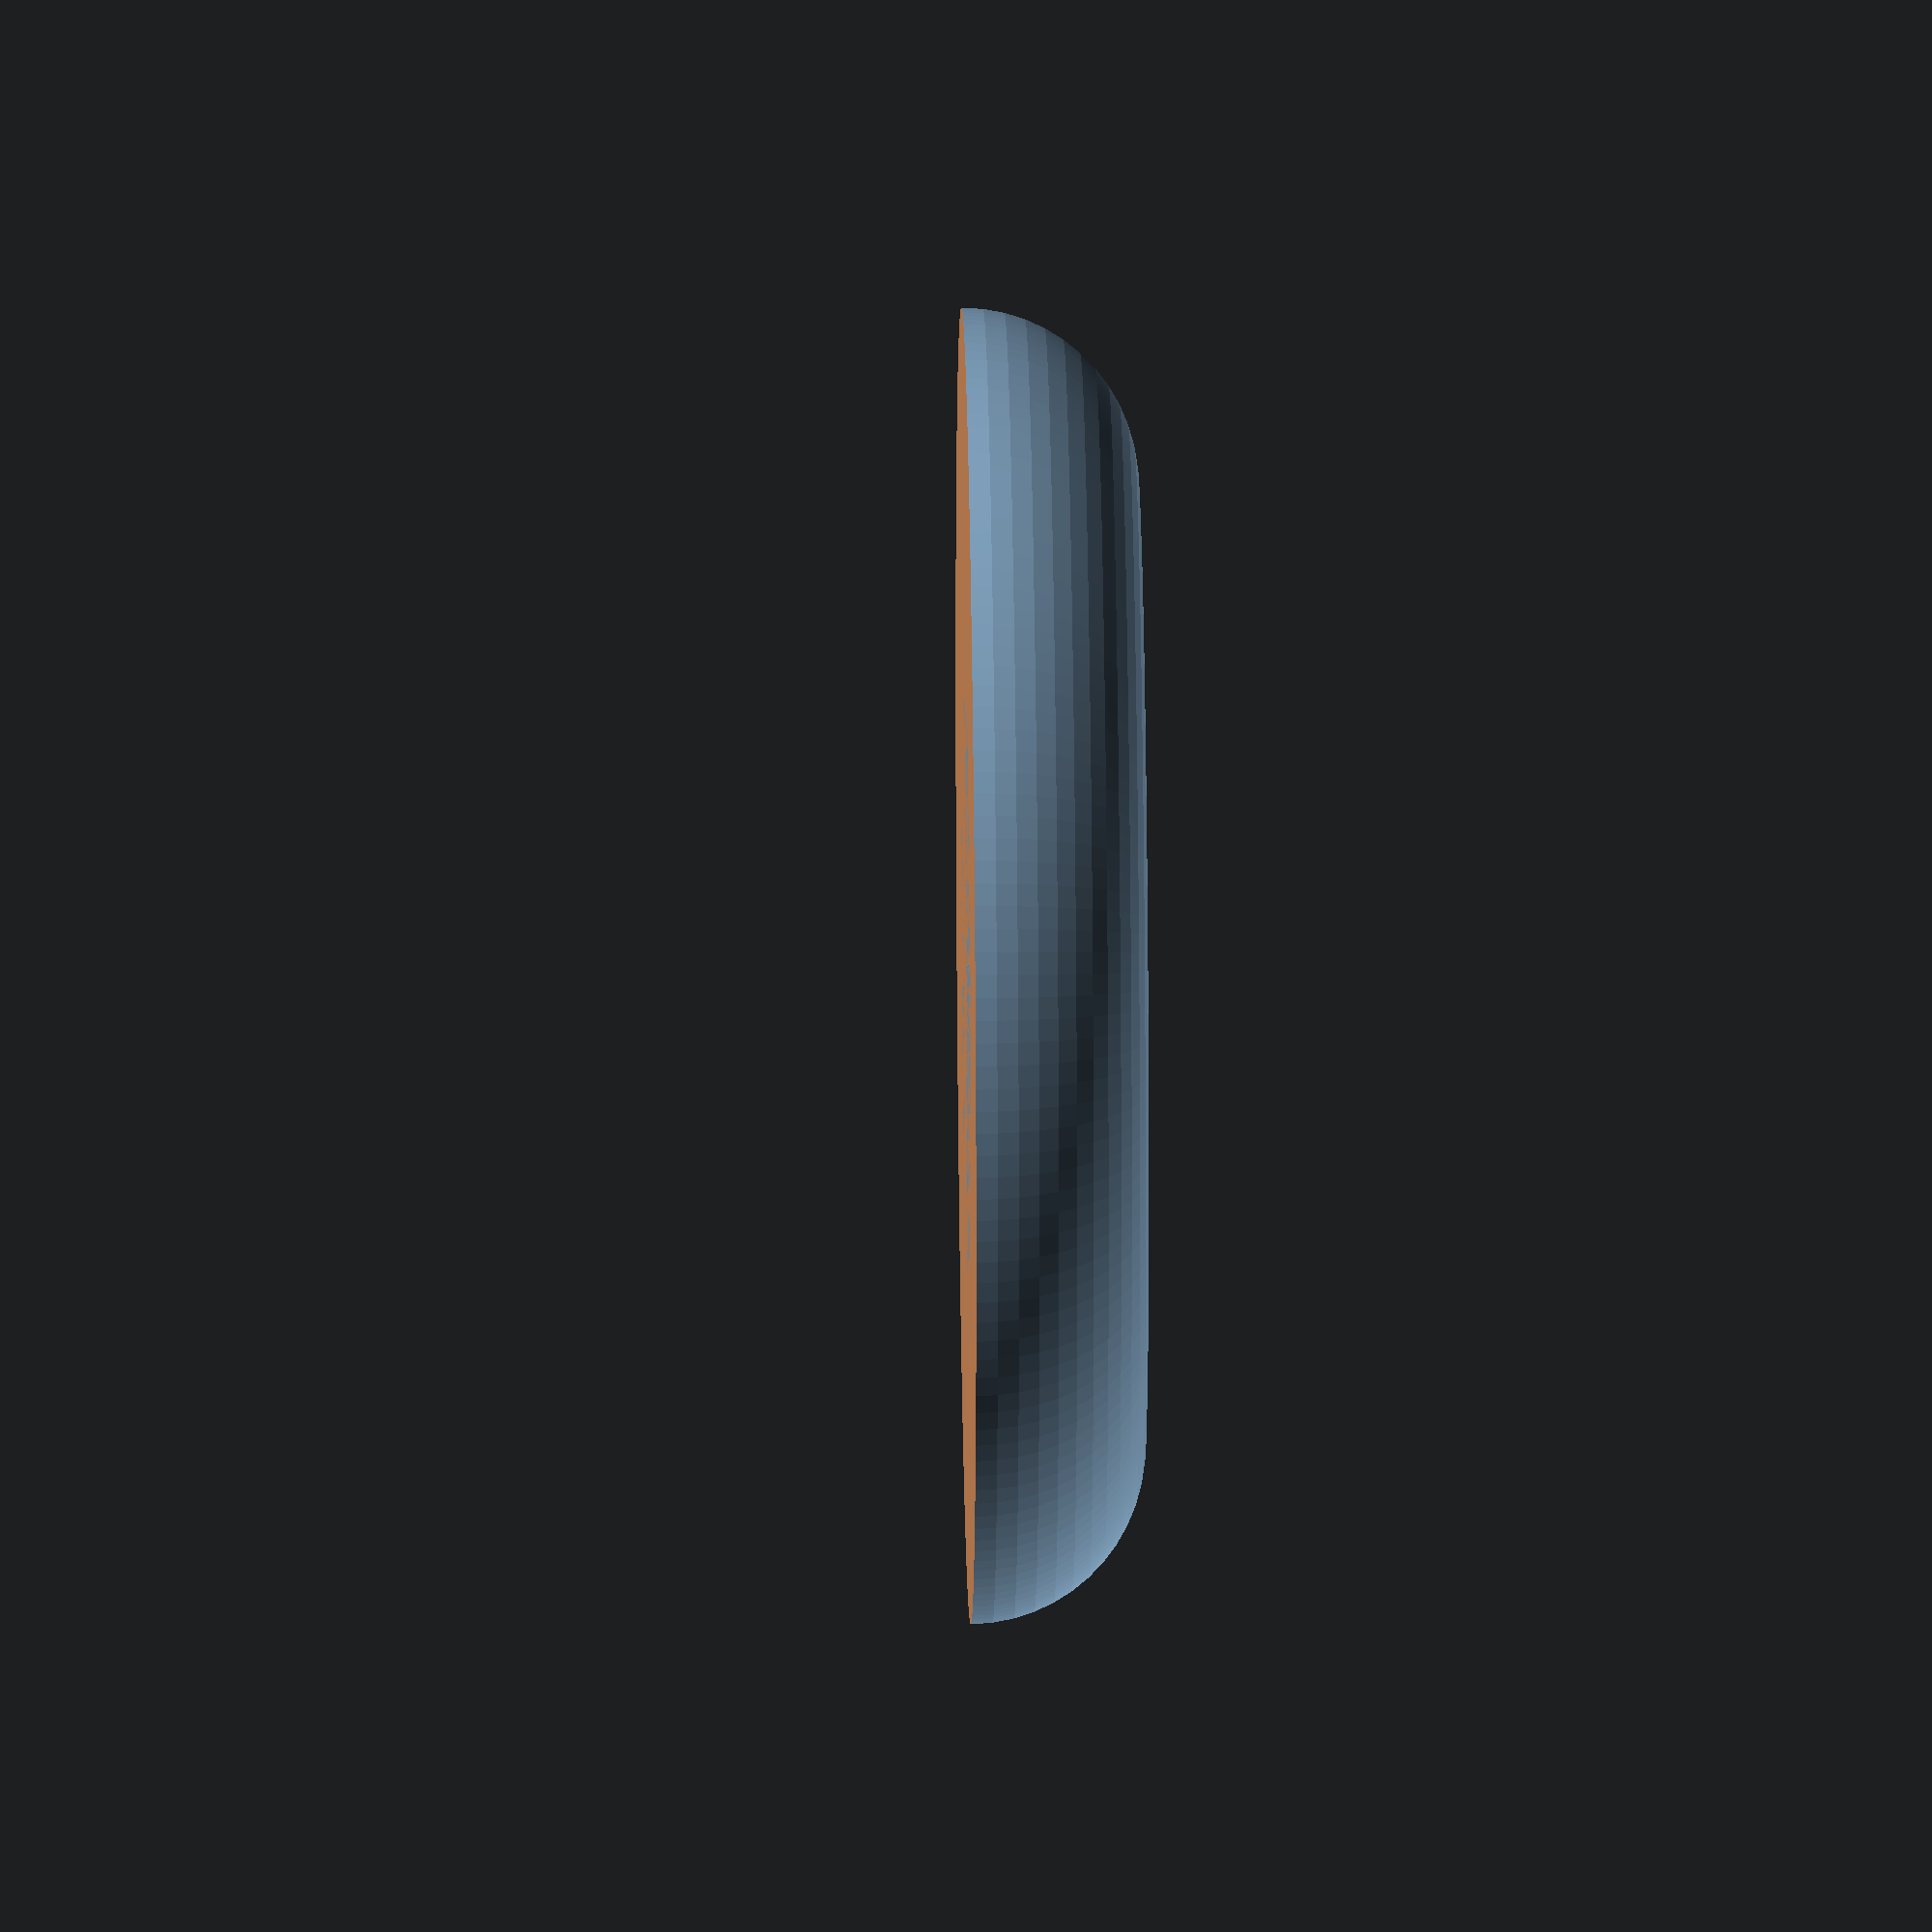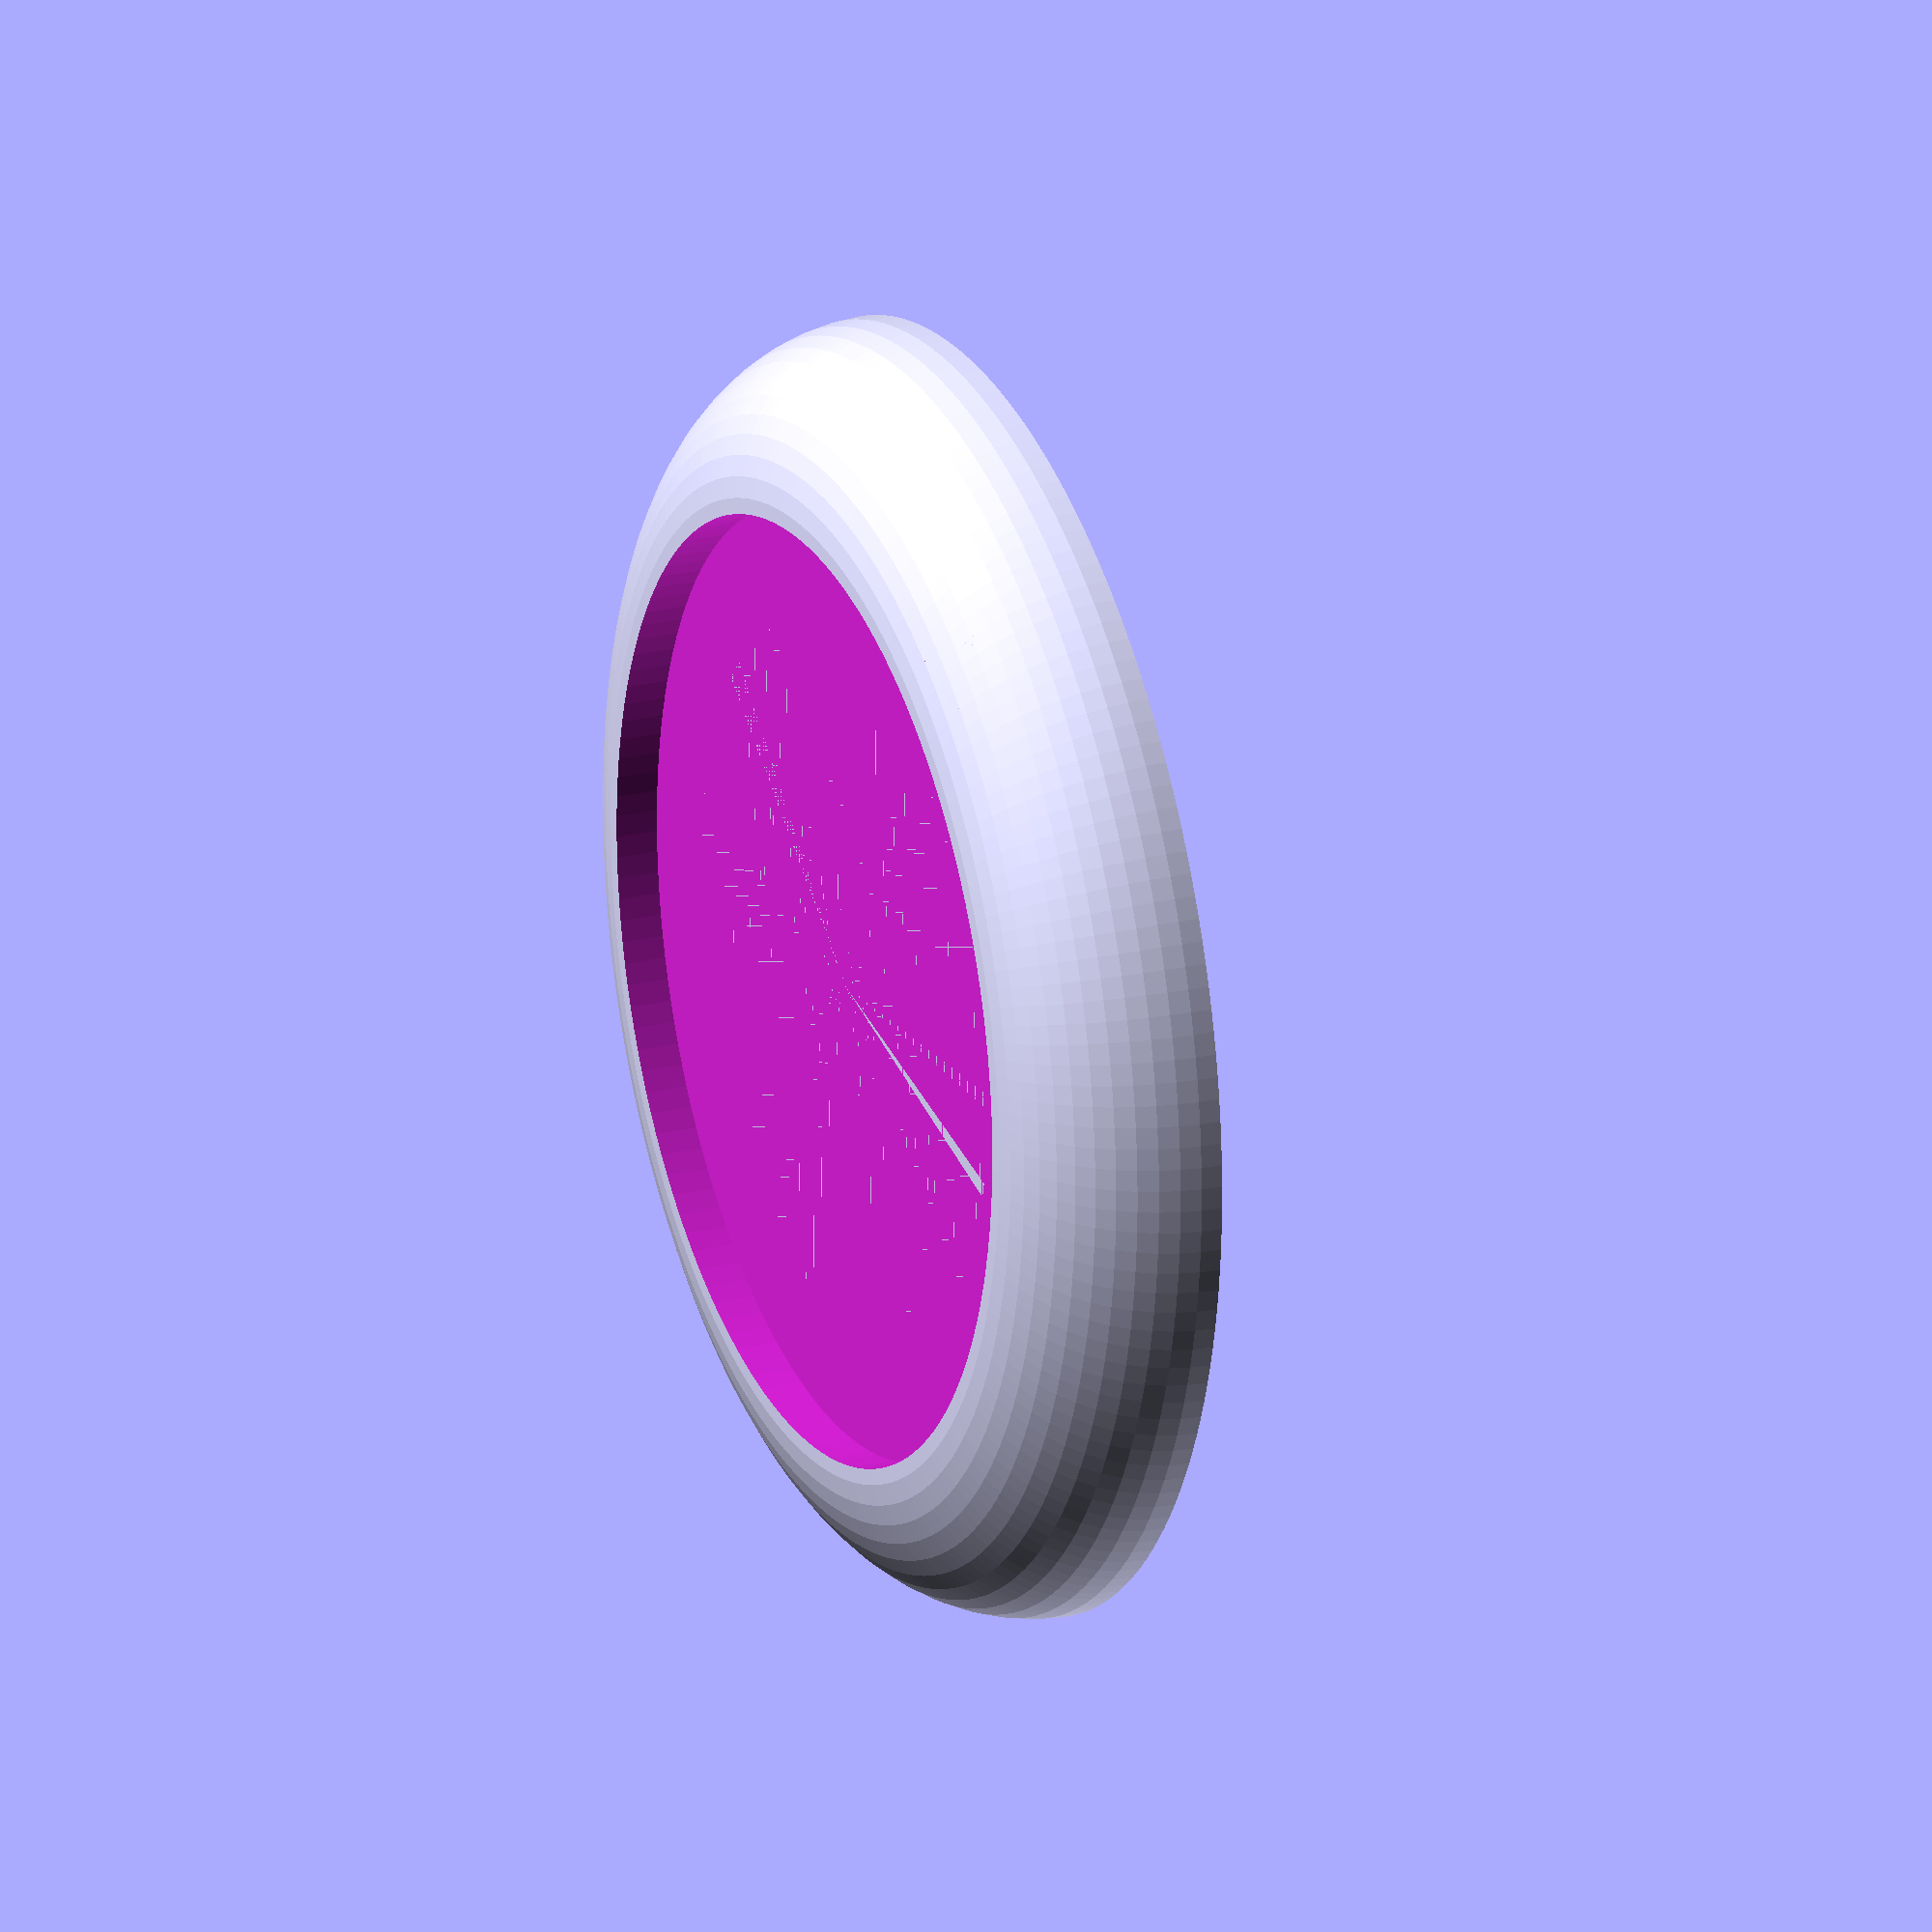
<openscad>
$fs=0.5;
$fa=2.0;

difference() {
	union() {
		rotate_extrude(r=5) translate([11,0,0])	circle(r=4);
		cylinder(r=11,h=3);
	}
	translate([0,0,3]) cylinder(r=11,h=2.5);
	translate([0,0,-5]) cube([30,30,10],center=true);
}

</openscad>
<views>
elev=333.0 azim=150.2 roll=269.1 proj=o view=wireframe
elev=338.0 azim=349.4 roll=67.1 proj=o view=solid
</views>
